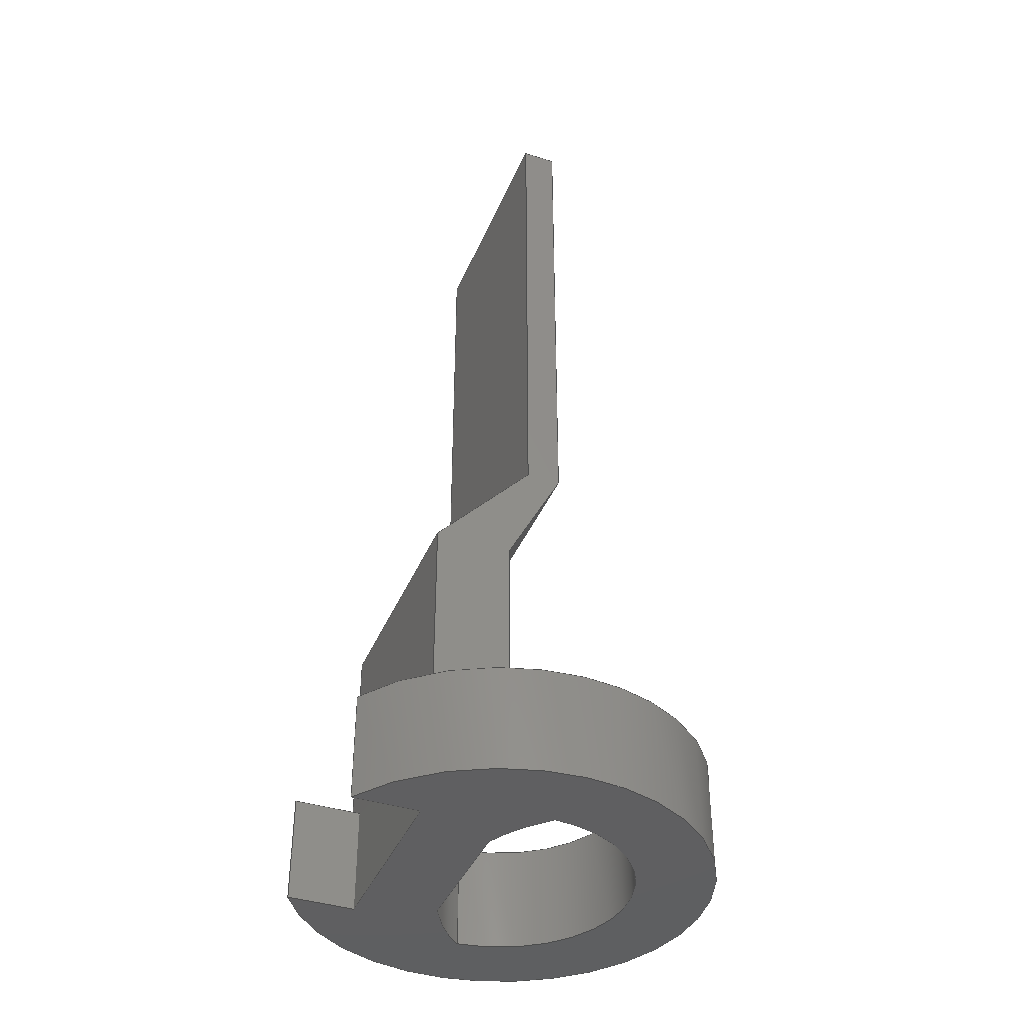
<metadata>
{"format":"iges","ext":"igs","renderer":"f3d","projection":"perspective","resolution":1024,"background":"white","views":[{"elev":-39.8,"azim":-111.3,"up":"+Y"}]}
</metadata>
<code>

,,24HSceneCube Light Stand v1,24HSceneCube Light Stand v1,7Hunknown,7Hun
known,32,38,7,99,15,,1,2,2HMM,1,0.08,15H2.022e+07,0.01,1e+04,7Hu
nknown,7Hunknown,11,0,15H2.019e+07;
     186       1                                                00000000
     186            -211       1       0                               0
     514       2                                                00010000
     514                       2       1                               0
     510       4                                                00010000
     510            -211       1       1                               0
     510       5                                                00010000
     510            -211       1       1                               0
     510       6                                                00010000
     510            -211       1       1                               0
     510       7                                                00010000
     510            -211       1       1                               0
     510       8                                                00010000
     510            -211       1       1                               0
     510       9                                                00010000
     510            -211       1       1                               0
     510      10                                                00010000
     510            -211       1       1                               0
     510      11                                                00010000
     510            -211       1       1                               0
     510      12                                                00010000
     510            -211       1       1                               0
     510      13                                                00010000
     510            -211       1       1                               0
     510      14                                                00010000
     510            -211       1       1                               0
     510      15                                                00010000
     510            -211       1       1                               0
     510      16                                                00010000
     510            -211       1       1                               0
     510      17                                                00010000
     510            -211       1       1                               0
     510      18                                                00010000
     510            -211       1       1                               0
     510      19                                                00010000
     510            -211       1       1                               0
     510      20                                                00010000
     510            -211       1       1                               0
     508      21                                                00010000
     508                       2       1                               0
     508      23                                                00010000
     508                       1       1                               0
     508      24                                                00010000
     508                       1       1                               0
     508      25                                                00010000
     508                       1       1                               0
     508      26                                                00010000
     508                       2       1                               0
     508      28                                                00010000
     508                       1       1                               0
     508      29                                                00010000
     508                       1       1                               0
     508      30                                                00010000
     508                       2       1                               0
     508      32                                                00010000
     508                       3       1                               0
     508      35                                                00010000
     508                       1       1                               0
     508      36                                                00010000
     508                       1       1                               0
     508      37                                                00010000
     508                       1       1                               0
     508      38                                                00010000
     508                       1       1                               0
     508      39                                                00010000
     508                       1       1                               0
     508      40                                                00010000
     508                       2       1                               0
     508      42                                                00010000
     508                       1       1                               0
     508      43                                                00010000
     508                       1       1                               0
     508      44                                                00010000
     508                       1       1                               0
     126      45                                                00010000
     126       0               3       0                               0
     126      48                                                00010000
     126       0               2       0                               0
     126      50                                                00010000
     126       0               3       0                               0
     126      53                                                00010000
     126       0               2       0                               0
     126      55                                                00010000
     126       0               3       0                               0
     126      58                                                00010000
     126       0               2       0                               0
     126      60                                                00010000
     126       0               3       0                               0
     126      63                                                00010000
     126       0               2       0                               0
     126      65                                                00010000
     126       0               2       0                               0
     126      67                                                00010000
     126       0               3       0                               0
     126      70                                                00010000
     126       0               2       0                               0
     126      72                                                00010000
     126       0               2       0                               0
     126      74                                                00010000
     126       0               2       0                               0
     126      76                                                00010000
     126       0               3       0                               0
     126      79                                                00010000
     126       0               2       0                               0
     126      81                                                00010000
     126       0               3       0                               0
     126      84                                                00010000
     126       0               2       0                               0
     126      86                                                00010000
     126       0               2       0                               0
     126      88                                                00010000
     126       0               3       0                               0
     126      91                                                00010000
     126       0               3       0                               0
     126      94                                                00010000
     126       0               5       0                               0
     126      99                                                00010000
     126       0               3       0                               0
     126     102                                                00010000
     126       0               3       0                               0
     126     105                                                00010000
     126       0               2       0                               0
     126     107                                                00010000
     126       0               2       0                               0
     126     109                                                00010000
     126       0               3       0                               0
     126     112                                                00010000
     126       0               2       0                               0
     126     114                                                00010000
     126       0               3       0                               0
     126     117                                                00010000
     126       0               6       0                               0
     126     123                                                00010000
     126       0               8       0                               0
     126     131                                                00010000
     126       0               6       0                               0
     126     137                                                00010000
     126       0               3       0                               0
     126     140                                                00010000
     126       0               3       0                               0
     126     143                                                00010000
     126       0              13       0                               0
     126     156                                                00010000
     126       0               3       0                               0
     126     159                                                00010000
     126       0               2       0                               0
     126     161                                                00010000
     126       0               3       0                               0
     126     164                                                00010000
     126       0              13       0                               0
     126     177                                                00010000
     126       0               3       0                               0
     126     180                                                00010000
     126       0               6       0                               0
     126     186                                                00010000
     126       0               7       0                               0
     126     193                                                00010000
     126       0               6       0                               0
     126     199                                                00010000
     126       0               3       0                               0
     126     202                                                00010000
     126       0               3       0                               0
     126     205                                                00010000
     126       0               2       0                               0
     126     207                                                00010000
     126       0               2       0                               0
     126     209                                                00010000
     126       0               3       0                               0
     126     212                                                00010000
     126       0               3       0                               0
     128     215                                                00010000
     128       0    -211       5       0                               0
     128     220                                                00010000
     128       0    -211       5       0                               0
     128     225                                                00010000
     128       0    -211       4       0                               0
     128     229                                                00010000
     128       0    -211       6       0                               0
     128     235                                                00010000
     128       0    -211       4       0                               0
     128     239                                                00010000
     128       0    -211       6       0                               0
     128     245                                                00010000
     128       0    -211       4       0                               0
     128     249                                                00010000
     128       0    -211       5       0                               0
     128     254                                                00010000
     128       0    -211       7       0                               0
     128     261                                                00010000
     128       0    -211       7       0                               0
     128     268                                                00010000
     128       0    -211      11       0                               0
     128     279                                                00010000
     128       0    -211      11       0                               0
     128     290                                                00010000
     128       0    -211      11       0                               0
     128     301                                                00010000
     128       0    -211       5       0                               0
     128     306                                                00010000
     128       0    -211       5       0                               0
     128     311                                                00010000
     128       0    -211      21       0                               0
     128     332                                                00010000
     128       0    -211       6       0                               0
     502     338                                                00010000
     502                      16       1                               0
     504     354                                                00010001
     504                      14       1                               0
     406     368                                                00000000
     406                       1      15                               0
     314     369                                                00000200
     314                       2       0                               0
186,3,1,0,0,1,209;                                                     1
514,17,5,1,7,1,9,1,11,1,13,1,15,1,17,1,19,1,21,1,23,1,25,1,27,1,       3
29,1,31,1,33,1,35,1,37,1;                                              3
510,171,1,1,39;                                                        5
510,173,1,1,41;                                                        7
510,175,1,1,43;                                                        9
510,177,1,1,45;                                                       11
510,179,1,1,47;                                                       13
510,181,1,1,49;                                                       15
510,183,1,1,51;                                                       17
510,185,1,1,53;                                                       19
510,187,1,1,55;                                                       21
510,189,2,1,57,59;                                                    23
510,191,1,1,61;                                                       25
510,193,1,1,63;                                                       27
510,195,1,1,65;                                                       29
510,197,1,1,67;                                                       31
510,199,1,1,69;                                                       33
510,201,1,1,71;                                                       35
510,203,1,1,73;                                                       37
508,8,0,207,1,0,0,0,207,2,1,0,0,207,3,1,0,0,207,4,1,0,0,207,5,1,      39
0,0,207,6,1,0,0,207,7,1,0,0,207,8,1,0;                                39
508,4,0,207,9,0,0,0,207,10,0,0,0,207,11,0,0,0,207,5,0,0;              41
508,4,0,207,11,1,0,0,207,12,0,0,0,207,13,0,0,0,207,6,0,0;             43
508,4,0,207,13,1,0,0,207,14,0,0,0,207,15,0,0,0,207,7,0,0;             45
508,8,0,207,16,0,0,0,207,17,0,0,0,207,18,0,0,0,207,2,0,0,0,207,       47
19,0,0,0,207,20,0,0,0,207,21,1,0,0,207,22,0,0;                        47
508,4,0,207,18,1,0,0,207,23,0,0,0,207,24,0,0,0,207,3,0,0;             49
508,4,0,207,24,1,0,0,207,25,0,0,0,207,9,1,0,0,207,4,0,0;              51
508,8,0,207,26,0,0,0,207,27,1,0,0,207,14,1,0,0,207,12,1,0,0,207,      53
10,1,0,0,207,25,1,0,0,207,23,1,0,0,207,17,1,0;                        53
508,12,0,207,28,1,0,0,207,26,1,0,0,207,16,1,0,0,207,29,1,0,0,         55
207,30,1,0,0,207,31,1,0,0,207,19,1,0,0,207,1,1,0,0,207,32,1,0,0,      55
207,33,1,0,0,207,34,1,0,0,207,35,1,0;                                 55
508,4,0,207,36,0,0,0,207,37,0,0,0,207,38,0,0,0,207,39,0,0;            57
508,4,0,207,40,0,0,0,207,41,0,0,0,207,42,0,0,0,207,21,0,0;            59
508,4,0,207,20,1,0,0,207,31,0,0,0,207,43,0,0,0,207,40,1,0;            61
508,4,0,207,22,1,0,0,207,42,1,0,0,207,44,1,0,0,207,29,0,0;            63
508,4,0,207,41,1,0,0,207,43,1,0,0,207,30,0,0,0,207,44,0,0;            65
508,8,0,207,36,1,0,0,207,45,1,0,0,207,32,0,0,0,207,8,0,0,0,207,       67
15,1,0,0,207,27,0,0,0,207,28,0,0,0,207,46,0,0;                        67
508,4,0,207,37,1,0,0,207,46,1,0,0,207,35,0,0,0,207,47,0,0;            69
508,4,0,207,38,1,0,0,207,47,1,0,0,207,34,0,0,0,207,48,0,0;            71
508,4,0,207,39,1,0,0,207,48,1,0,0,207,33,0,0,0,207,45,0,0;            73
126,1,1,0,0,1,0,0.0656,0.0656,                75
0.3156,0.3156,1,1,-4,3.5,-1.25,-4,3.5,      75
-3.75,0.0656,0.3156,0,0,0;                  75
126,1,1,0,0,1,0,-0.65,-0.65,0,0,1,1,-4,3.5,-1.25,-4,10,        77
-1.25,-0.65,0,0,0,0;                                              77
126,1,1,0,0,1,0,-0.394,-0.394,0,0,1,       79
1,-4,10,-1.25,-4,13.5,0.5599,-0.394,        79
0,0,0,0;                                                          79
126,1,1,0,0,1,0,0,0,1.7,1.7,1,1,-4,13.5,0.5599,        81
-4,30.5,0.5599,0,1.7,0,0,0;                            81
126,1,1,0,0,1,0,0,0,0.112,0.112,1,1,      83
-4,30.5,0.5599,-4,30.5,-0.5599,0,             83
0.112,0,0,0;                                           83
126,1,1,0,0,1,0,0,0,1.7,1.7,1,1,-4,30.5,-0.5599,      85
-4,13.5,-0.5599,0,1.7,0,0,0;                          85
126,1,1,0,0,1,0,-0.4736,-0.4736,0,0,1,       87
1,-4,13.5,-0.5599,-4,10,-3.75,-0.4736,      87
0,0,0,0;                                                          87
126,1,1,0,0,1,0,-1,-1,-0.35,-0.35,1,1,-4,10,-3.75,-4,3.5,      89
-3.75,-1,-0.35,0,0,0;                                             89
126,1,1,0,0,1,0,-0.4,-0.4,0.4,0.4,1,1,4,30.5,                      91
0.5599,-4,30.5,0.5599,-0.4,0.4,0,0,0;         91
126,1,1,0,0,1,0,-0.112,-0.112,0,0,1,       93
1,4,30.5,-0.5599,4,30.5,0.5599,               93
-0.112,0,0,0,0;                                       93
126,1,1,0,0,1,0,-0.4,-0.4,0.4,0.4,1,1,-4,30.5,                     95
-0.5599,4,30.5,-0.5599,-0.4,0.4,0,0,0;      95
126,1,1,0,0,1,0,-1.7,-1.7,0,0,1,1,4,13.5,                        97
-0.5599,4,30.5,-0.5599,-1.7,0,0,0,0;       97
126,1,1,0,0,1,0,-0.4,-0.4,0.4,0.4,1,1,-4,13.5,                     99
-0.5599,4,13.5,-0.5599,-0.4,0.4,0,0,0;      99
126,1,1,0,0,1,0,0,0,0.4736,0.4736,1,1,     101
4,10,-3.75,4,13.5,-0.5599,0,0.4736,0,     101
0,0;                                                               101
126,1,1,0,0,1,0,-0.4,-0.4,0.4,0.4,1,1,-4,10,-3.75,4,10,        103
-3.75,-0.4,0.4,0,0,0;                                             103
126,1,1,0,0,1,0,-0.4,-0.4,-0.2345,-0.2345,     105
1,1,4,3.5,-1.25,2.345,3.5,-1.25,-0.4,                  105
-0.2345,0,0,0;                                         105
126,1,1,0,0,1,0,0,0,0.65,0.65,1,1,4,10,-1.25,4,3.5,-1.25,     107
0,0.65,0,0,0;                                                    107
126,1,1,0,0,1,0,-0.4,-0.4,0.4,0.4,1,1,-4,10,-1.25,4,10,        109
-1.25,-0.4,0.4,0,0,0;                                             109
126,1,1,0,0,1,0,0.2345,0.2345,0.4,0.4,1,      111
1,-2.345,3.5,-1.25,-4,3.5,-1.25,0.2345,      111
0.4,0,0,0;                                                        111
126,1,1,0,0,1,0,-2.889D-34,-2.889D-34,         113
0.35,0.35,1,1,-2.345,-2.889D-33,-1.25,       113
-2.345,3.5,-1.25,-2.889D-34,0.35,0,0,0;     113
126,1,1,0,0,1,0,-0.2345,-0.2345,               115
0.2345,0.2345,1,1,-2.345,         115
-2.889D-33,-1.25,2.345,                        115
-2.889D-33,-1.25,-0.2345,                      115
0.2345,0,0,0;                                          115
126,1,1,0,0,1,0,-0.35,-0.35,0,0,1,1,2.345,3.5,        117
-1.25,2.345,-2.889D-33,-1.25,-0.35,0,0,      117
0,0;                                                               117
126,1,1,0,0,1,0,0,0,0.394,0.394,1,1,     119
4,13.5,0.5599,4,10,-1.25,0,0.394,0,       119
0,0;                                                               119
126,1,1,0,0,1,0,-0.4,-0.4,0.4,0.4,1,1,-4,13.5,                    121
0.5599,4,13.5,0.5599,-0.4,0.4,0,0,0;         121
126,1,1,0,0,1,0,-1.7,-1.7,0,0,1,1,4,30.5,0.5599,      123
4,13.5,0.5599,-1.7,0,0,0,0;                           123
126,1,1,0,0,1,0,-0.3156,-0.3156,               125
-0.0656,-0.0656,1,1,4,3.5,-3.75,4,       125
3.5,-1.25,-0.3156,-0.0656,0,0,0;           125
126,1,1,0,0,1,0,0.35,0.35,1,1,1,1,4,3.5,-3.75,4,10,-3.75,     127
0.35,1,0,0,0;                                                    127
126,1,1,0,0,1,0,0.3214,0.3214,0.4,0.4,1,      129
1,3.214,3.5,-3.75,4,3.5,-3.75,0.3214,        129
0.4,0,0,0;                                                        129
126,2,2,0,0,0,0,-1.151,-1.151,                 131
-1.151,-0.7395,-0.7395,               131
-0.7395,1,0.9789,1,2.345,3.5,       131
-1.25,3.44,3.5,-0.7609,4.248,      131
3.5,0.125,-1.151,-0.7395,0,0,     131
0;                                                                  131
126,4,2,0,0,0,0,0.02942,0.02942,               133
0.02942,1.571,1.571,                  133
3.112,3.112,3.112,1,               133
0.7174,1,0.7174,1,4.248,3.5,      133
0.125,4.127,3.5,4.25,                          133
-1.627D-15,3.5,4.25,-4.127,3.5,4.25,            133
-4.248,3.5,0.125,0.02942,          133
3.112,0,0,0;                                           133
126,2,2,0,0,0,0,-2.402,-2.402,                 135
-2.402,-1.991,-1.991,               135
-1.991,1,0.9789,1,-4.248,3.5,     135
0.125,-3.44,3.5,-0.7609,          135
-2.345,3.5,-1.25,-2.402,-1.991,     135
0,0,0;                                                            135
126,1,1,0,0,1,0,-0.4,-0.4,-0.3286,-0.3286,     137
1,1,-4,3.5,-3.75,-3.286,3.5,-3.75,-0.4,                137
-0.3286,0,0,0;                                         137
126,1,1,0,0,1,0,0,0,0.2146,0.2146,1,1,     139
-3.286,3.5,-3.75,-3.286,3.5,                   139
-5.896,0,0.2146,0,0,0;                     139
126,8,2,0,0,0,0,2.079,2.079,                   141
2.079,3.399,3.399,                  141
4.719,4.719,6.038,                  141
6.038,7.358,7.358,                  141
7.358,1,0.7901,1,0.7901,1,       141
0.7901,1,0.7901,1,-3.286,3.5,     141
-5.896,-7.86,3.5,-3.347,           141
-6.528,3.5,1.718,-5.195,3.5,        141
6.782,0.04134,3.5,6.75,            141
5.278,3.5,6.718,6.548,3.5,          141
1.638,7.819,3.5,-3.443,             141
3.214,3.5,-5.936,2.079,             141
7.358,0,0,0;                                           141
126,1,1,0,0,1,0,0.08142,0.08142,0.3,0.3,       143
1,1,3.214,3.5,-5.936,3.214,       143
3.5,-3.75,0.08142,0.3,0,0,0;                           143
126,1,1,0,0,1,0,0,0,0.65,0.65,1,1,3.214,0,-3.75,     145
-3.286,0,-3.75,0,0.65,0,0,0;                         145
126,1,1,0,0,1,0,0.08142,0.08142,0.3,0.3,       147
1,1,3.214,0,-5.936,3.214,0,     147
-3.75,0.08142,0.3,0,0,0;                               147
126,8,2,0,0,0,0,2.079,2.079,                   149
2.079,3.399,3.399,                  149
4.719,4.719,6.038,                  149
6.038,7.358,7.358,                  149
7.358,1,0.7901,1,0.7901,1,       149
0.7901,1,0.7901,1,-3.286,0,      149
-5.896,-7.86,0,-3.347,            149
-6.528,0,1.718,-5.195,0,          149
6.782,0.04134,0,6.75,             149
5.278,0,6.718,6.548,0,            149
1.638,7.819,0,-3.443,              149
3.214,0,-5.936,2.079,              149
7.358,0,0,0;                                           149
126,1,1,0,0,1,0,0,0,0.2146,0.2146,1,1,     151
-3.286,0,-3.75,-3.286,0,                     151
-5.896,0,0.2146,0,0,0;                     151
126,2,2,0,0,0,0,-2.402,-2.402,                 153
-2.402,-1.991,-1.991,               153
-1.991,1,0.9789,1,-4.248,0,      153
0.125,-3.44,0,-0.7609,           153
-2.345,0,-1.25,-2.402,-1.991,      153
0,0,0;                                                            153
126,4,2,0,0,0,0,0.02942,0.02942,               155
0.02942,1.571,1.571,                  155
3.112,3.112,3.112,1,               155
0.7174,1,0.7174,1,4.248,0,       155
0.125,4.127,0,4.25,-1.627D-15,     155
0,4.25,-4.127,0,4.25,-4.248,0,               155
0.125,0.02942,3.112,0,0,0;      155
126,2,2,0,0,0,0,-1.151,-1.151,                 157
-1.151,-0.7395,-0.7395,               157
-0.7395,1,0.9789,1,2.345,0,        157
-1.25,3.44,0,-0.7609,4.248,       157
0,0.125,-1.151,-0.7395,0,0,      157
0;                                                                  157
126,1,1,0,0,1,0,0,0,0.35,0.35,1,1,-4.248,0,          159
0.125,-4.248,3.5,0.125,0,        159
0.35,0,0,0;                                                       159
126,1,1,0,0,1,0,0,0,0.35,0.35,1,1,4.248,0,           161
0.125,4.248,3.5,0.125,0,         161
0.35,0,0,0;                                                       161
126,1,1,0,0,1,0,0,0,0.35,0.35,1,1,-3.286,0,          163
-3.75,-3.286,3.5,-3.75,0,0.35,0,0,0;                  163
126,1,1,0,0,1,0,0,0,0.35,0.35,1,1,3.214,0,-3.75,     165
3.214,3.5,-3.75,0,0.35,0,0,0;                         165
126,1,1,0,0,1,0,0,0,0.35,0.35,1,1,3.214,0,           167
-5.936,3.214,3.5,-5.936,0,         167
0.35,0,0,0;                                                       167
126,1,1,0,0,1,0,0,0,0.35,0.35,1,1,-3.286,0,          169
-5.896,-3.286,3.5,-5.896,0,        169
0.35,0,0,0;                                                       169
128,1,1,1,1,0,0,1,0,0,-0.2165,-0.2165,         171
0.2165,0.2165,-1.176,-1.176,1.526,1.526,       171
1,1,1,1,-4,3.49,-3.76,-4,3.49,0.5699,-4,30.51,      171
-3.76,-4,30.51,0.5699,-0.2165,                 171
0.2165,-1.176,1.526;                                      171
128,1,1,1,1,0,0,1,0,0,-0.001,-0.001,0.113,               173
0.113,-0.401,-0.401,0.401,0.401,1,1,1,1,-4.01,       173
30.5,-0.5699,-4.01,30.5,0.5699,4.01,30.5,       173
-0.5699,4.01,30.5,0.5699,-0.001,                173
0.113,-0.401,0.401;                                      173
128,1,1,1,1,0,0,1,0,0,-0.001,-0.001,1.701,1.701,-0.401,-0.401,       175
0.401,0.401,1,1,1,1,-4.01,13.49,-0.5599,-4.01,        175
30.51,-0.5599,4.01,13.49,-0.5599,4.01,         175
30.51,-0.5599,-0.001,1.701,-0.401,0.401;                  175
128,1,1,1,1,0,0,1,0,0,-0.001,-0.001,0.4746,               177
0.4746,-0.401,-0.401,0.401,0.401,1,1,1,1,-4.01,       177
9.993,-3.757,-4.01,13.51,           177
-0.5531,4.01,9.993,-3.757,4.01,     177
13.51,-0.5531,-0.001,0.4746,        177
-0.401,0.401;                                                        177
128,1,1,1,1,0,0,1,0,0,-0.001,-0.001,1.001,1.001,-0.401,-0.401,       179
0.401,0.401,1,1,1,1,-4.01,10.01,-1.25,-4.01,                     179
-0.01,-1.25,4.01,10.01,-1.25,4.01,                     179
-0.01,-1.25,-0.001,1.001,-0.401,0.401;                 179
128,1,1,1,1,0,0,1,0,0,-0.001,-0.001,0.395,               181
0.395,-0.401,-0.401,0.401,0.401,1,1,1,1,-4.01,       181
13.51,0.5645,-4.01,9.991,           181
-1.255,4.01,13.51,0.5645,4.01,      181
9.991,-1.255,-0.001,0.395,         181
-0.401,0.401;                                                        181
128,1,1,1,1,0,0,1,0,0,-0.001,-0.001,1.701,1.701,-0.401,-0.401,       183
0.401,0.401,1,1,1,1,-4.01,30.51,0.5599,-4.01,          183
13.49,0.5599,4.01,30.51,0.5599,4.01,13.49,       183
0.5599,-0.001,1.701,-0.401,0.401;                          183
128,1,1,1,1,0,0,1,0,0,-0.2165,-0.2165,         185
0.2165,0.2165,-1.176,-1.176,1.526,1.526,       185
1,1,1,1,4,3.49,0.5699,4,3.49,-3.76,4,30.51,         185
0.5699,4,30.51,-3.76,-0.2165,                  185
0.2165,-1.176,1.526;                                      185
128,1,1,1,1,0,0,1,0,0,-0.787,-0.787,         187
0.7829,0.7829,-0.6385,               187
-0.6385,0.6353,0.6353,1,1,1,      187
1,-7.87,3.5,6.792,7.829,3.5,      187
6.792,-7.87,3.5,-5.946,            187
7.829,3.5,-5.946,-0.787,           187
0.7829,-0.6385,0.6353;               187
128,1,1,1,1,0,0,1,0,0,-0.787,-0.787,         189
0.7829,0.7829,-0.6385,               189
-0.6385,0.6353,0.6353,1,1,1,      189
1,7.829,0,6.792,-7.87,0,        189
6.792,7.829,0,-5.946,              189
-7.87,0,-5.946,-0.787,           189
0.7829,-0.6385,0.6353;               189
128,1,2,1,2,0,0,0,0,0,-5.024D-34,                         191
-5.024D-34,0.6087,0.6087,           191
1.991,1.991,1.991,                  191
2.402,2.402,2.402,1,1,            191
0.9789,0.9789,1,1,-2.345,         191
-2.889D-33,-1.25,-2.345,3.5,-1.25,             191
-3.44,-2.889D-33,-0.7609,          191
-3.44,3.5,-0.7609,-4.248,          191
-2.889D-33,0.125,-4.248,3.5,       191
0.125,-5.024D-34,0.6087,           191
1.991,2.402;                                   191
128,1,2,1,2,0,0,0,0,0,-5.024D-34,                         193
-5.024D-34,0.6087,0.6087,           193
0.7395,0.7395,0.7395,                  193
1.151,1.151,1.151,1,1,            193
0.9789,0.9789,1,1,4.248,          193
-2.889D-33,0.125,4.248,3.5,        193
0.125,3.44,-2.889D-33,            193
-0.7609,3.44,3.5,-0.7609,          193
2.345,-2.889D-33,-1.25,2.345,3.5,     193
-1.25,-5.024D-34,0.6087,0.7395,      193
1.151;                                                    193
128,1,4,1,2,0,0,0,0,0,0,0,0.8235,0.8235,     195
-3.112,-3.112,-3.112,               195
-1.571,-1.571,-0.02942,               195
-0.02942,-0.02942,1,1,0.7174,     195
0.7174,1,1,0.7174,0.7174,1,      195
1,-4.248,0,0.125,-4.248,3.5,     195
0.125,-4.127,0,4.25,-4.127,3.5,     195
4.25,0,0,4.25,0,3.5,4.25,4.127,0,4.25,                 195
4.127,3.5,4.25,4.248,0,0.125,         195
4.248,3.5,0.125,0,0.8235,            195
-3.112,-0.02942;                               195
128,1,1,1,1,0,0,1,0,0,-0.07962,-0.07962,       197
0.7224,0.7224,-0.001,-0.001,1.001,1.001,       197
1,1,1,1,4.01,-0.01,-3.75,-4.01,-0.01,-3.75,4.01,10.01,-3.75,     197
-4.01,10.01,-3.75,-0.07962,0.7224,-0.001,      197
1.001;                                                               197
128,1,1,1,1,0,0,1,0,0,-0.001,-0.001,0.2196,               199
0.2196,-0.001,-0.001,0.351,0.351,1,1,1,1,             199
3.214,-0.01,-5.946,3.214,-0.01,     199
-3.74,3.214,3.51,-5.946,3.214,      199
3.51,-3.74,-0.001,0.2196,-0.001,0.351;                    199
128,1,8,1,2,0,0,0,0,0,0,0,0.5185,0.5185,     201
2.079,2.079,2.079,                  201
3.399,3.399,4.719,                  201
4.719,6.038,6.038,                  201
7.358,7.358,7.358,1,1,            201
0.7901,0.7901,1,1,0.7901,         201
0.7901,1,1,0.7901,0.7901,1,      201
1,0.7901,0.7901,1,1,-3.286,      201
3.5,-5.896,-3.286,0,-5.896,        201
-7.86,3.5,-3.347,-7.86,0,        201
-3.347,-6.528,3.5,1.718,            201
-6.528,0,1.718,-5.195,3.5,         201
6.782,-5.195,0,6.782,              201
0.04134,3.5,6.75,0.04134,0,       201
6.75,5.278,3.5,6.718,              201
5.278,0,6.718,6.548,3.5,           201
1.638,6.548,0,1.638,               201
7.819,3.5,-3.443,7.819,0,          201
-3.443,3.214,3.5,-5.936,            201
3.214,0,-5.936,0,0.5185,          201
2.079,7.358;                                   201
128,1,1,1,1,0,0,1,0,0,-0.001,-0.001,0.2156,               203
0.2156,-0.001,-0.001,0.351,0.351,1,1,1,1,             203
-3.286,-0.01,-3.74,-3.286,-0.01,               203
-5.906,-3.286,3.51,-3.74,                      203
-3.286,3.51,-5.906,-0.001,                     203
0.2156,-0.001,0.351;                                      203
502,32,-4,3.5,-1.25,-4,3.5,-3.75,-4,10,-1.25,-4,13.5,           205
0.5599,-4,30.5,0.5599,-4,30.5,                 205
-0.5599,-4,13.5,-0.5599,-4,10,-3.75,4,     205
30.5,0.5599,4,30.5,-0.5599,4,13.5,            205
-0.5599,4,10,-3.75,4,3.5,-1.25,2.345,       205
3.5,-1.25,4,10,-1.25,-2.345,3.5,-1.25,                  205
-2.345,-2.889D-33,-1.25,2.345,      205
-2.889D-33,-1.25,4,13.5,0.5599,4,3.5,         205
-3.75,3.214,3.5,-3.75,4.248,3.5,               205
0.125,-4.248,3.5,0.125,           205
-3.286,3.5,-3.75,-3.286,3.5,                   205
-5.896,3.214,3.5,-5.936,            205
3.214,0,-3.75,-3.286,0,-3.75,                205
3.214,0,-5.936,-3.286,0,          205
-5.896,-4.248,0,0.125,            205
4.248,0,0.125;                               205
504,48,75,205,1,205,2,77,205,1,205,3,79,205,3,205,4,81,205,4,        207
205,5,83,205,5,205,6,85,205,6,205,7,87,205,7,205,8,89,205,8,205,     207
2,91,205,9,205,5,93,205,10,205,9,95,205,6,205,10,97,205,11,205,      207
10,99,205,7,205,11,101,205,12,205,11,103,205,8,205,12,105,205,       207
13,205,14,107,205,15,205,13,109,205,3,205,15,111,205,16,205,1,       207
113,205,17,205,16,115,205,17,205,18,117,205,14,205,18,119,205,       207
19,205,15,121,205,4,205,19,123,205,9,205,19,125,205,20,205,13,       207
127,205,20,205,12,129,205,21,205,20,131,205,14,205,22,133,205,       207
22,205,23,135,205,23,205,16,137,205,2,205,24,139,205,24,205,25,      207
141,205,25,205,26,143,205,26,205,21,145,205,27,205,28,147,205,       207
29,205,27,149,205,30,205,29,151,205,28,205,30,153,205,31,205,17,     207
155,205,32,205,31,157,205,18,205,32,159,205,31,205,23,161,205,       207
32,205,22,163,205,28,205,24,165,205,27,205,21,167,205,29,205,26,     207
169,205,30,205,25;                                                   207
406,1,5HBody1;                                                       209
314,62.75,62.75,62.75,13HSteel      211
- Satin;                                                             211
S      1G      3D    212P    370
</code>
